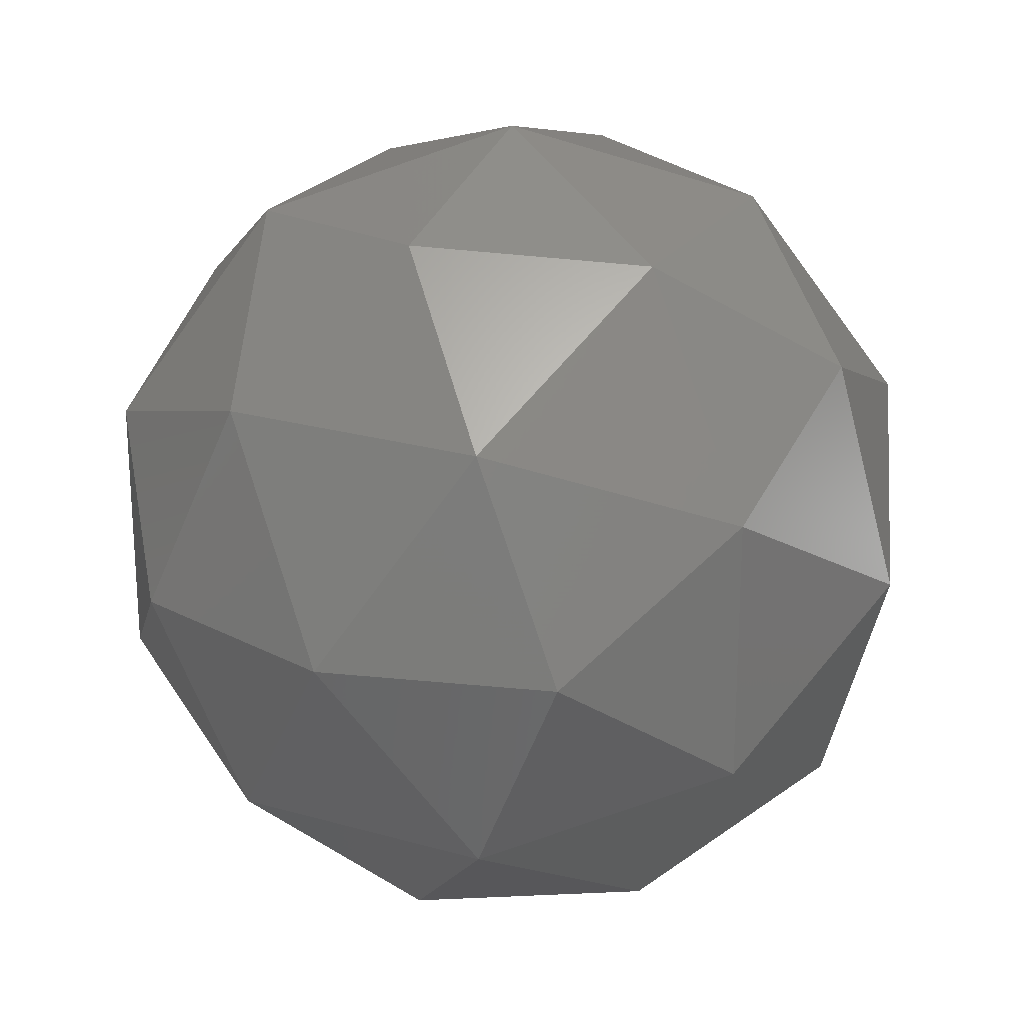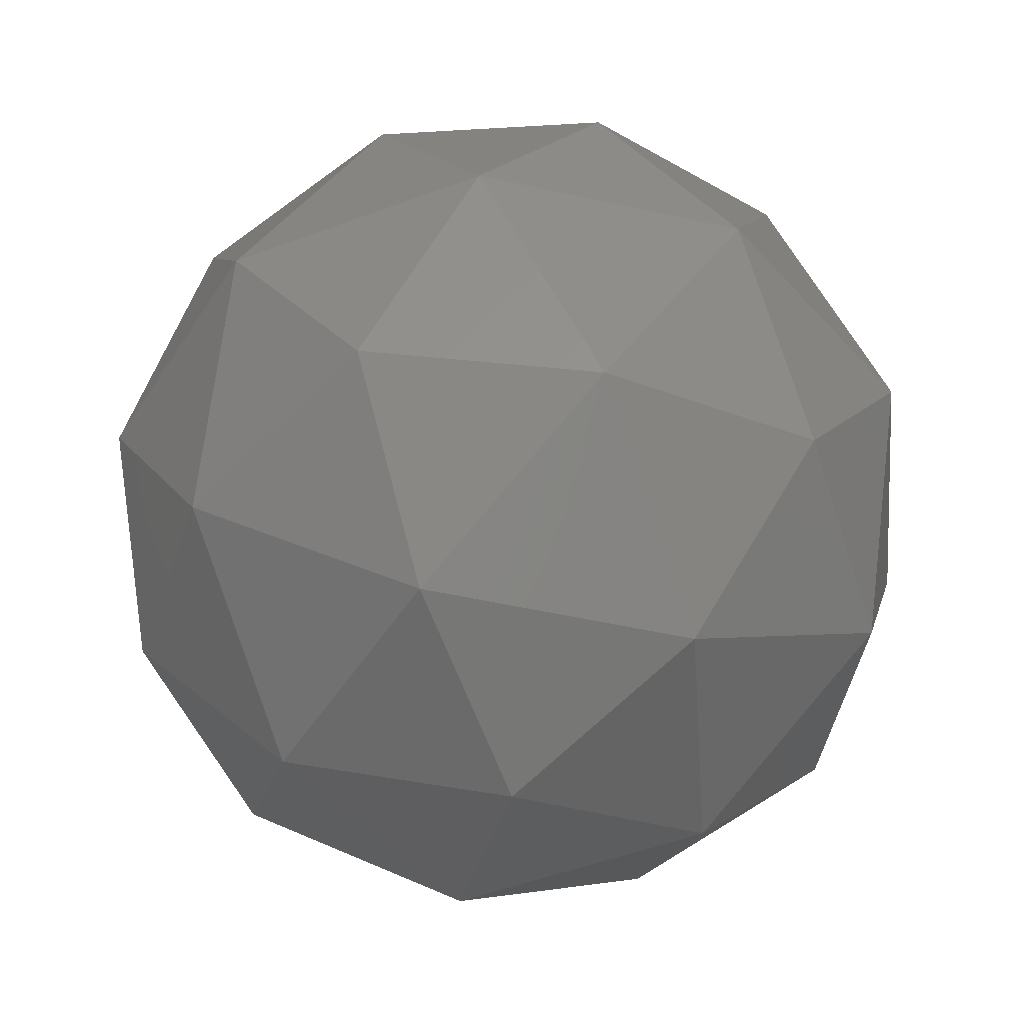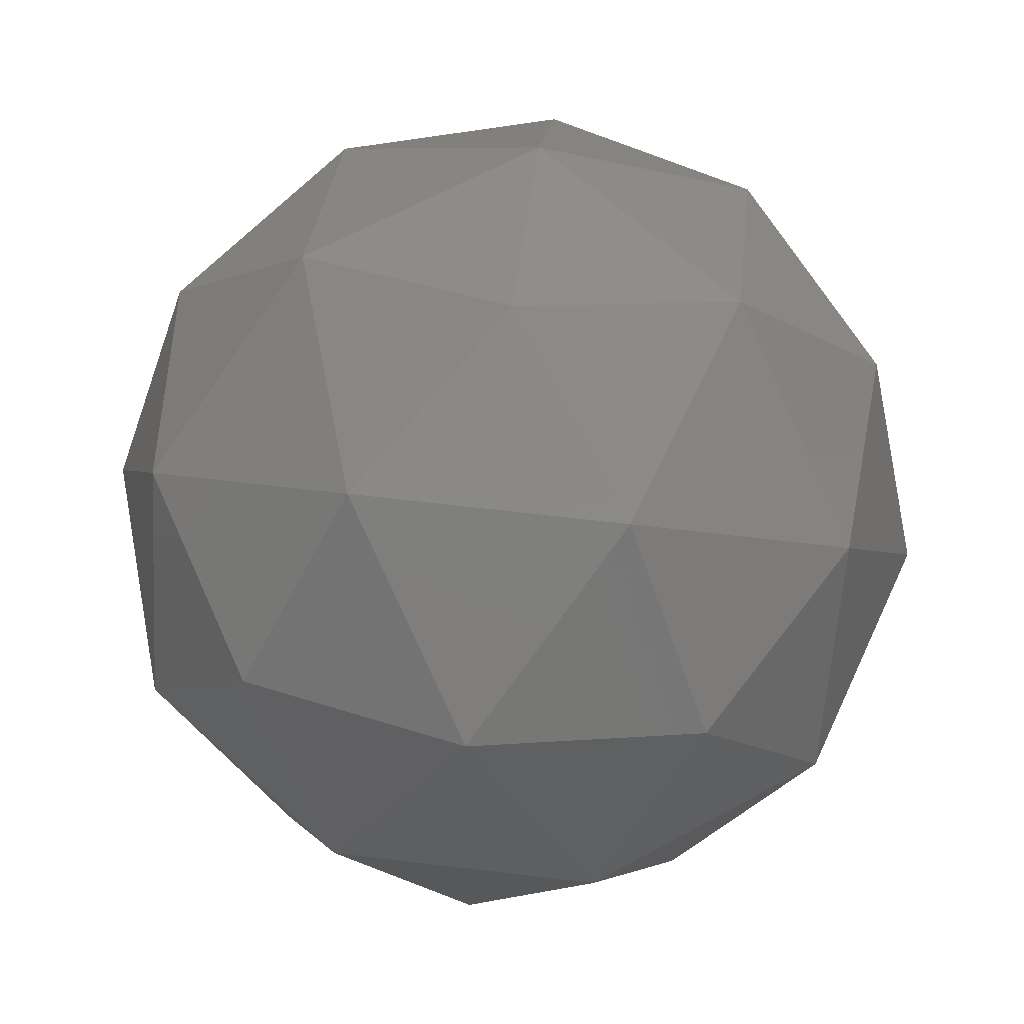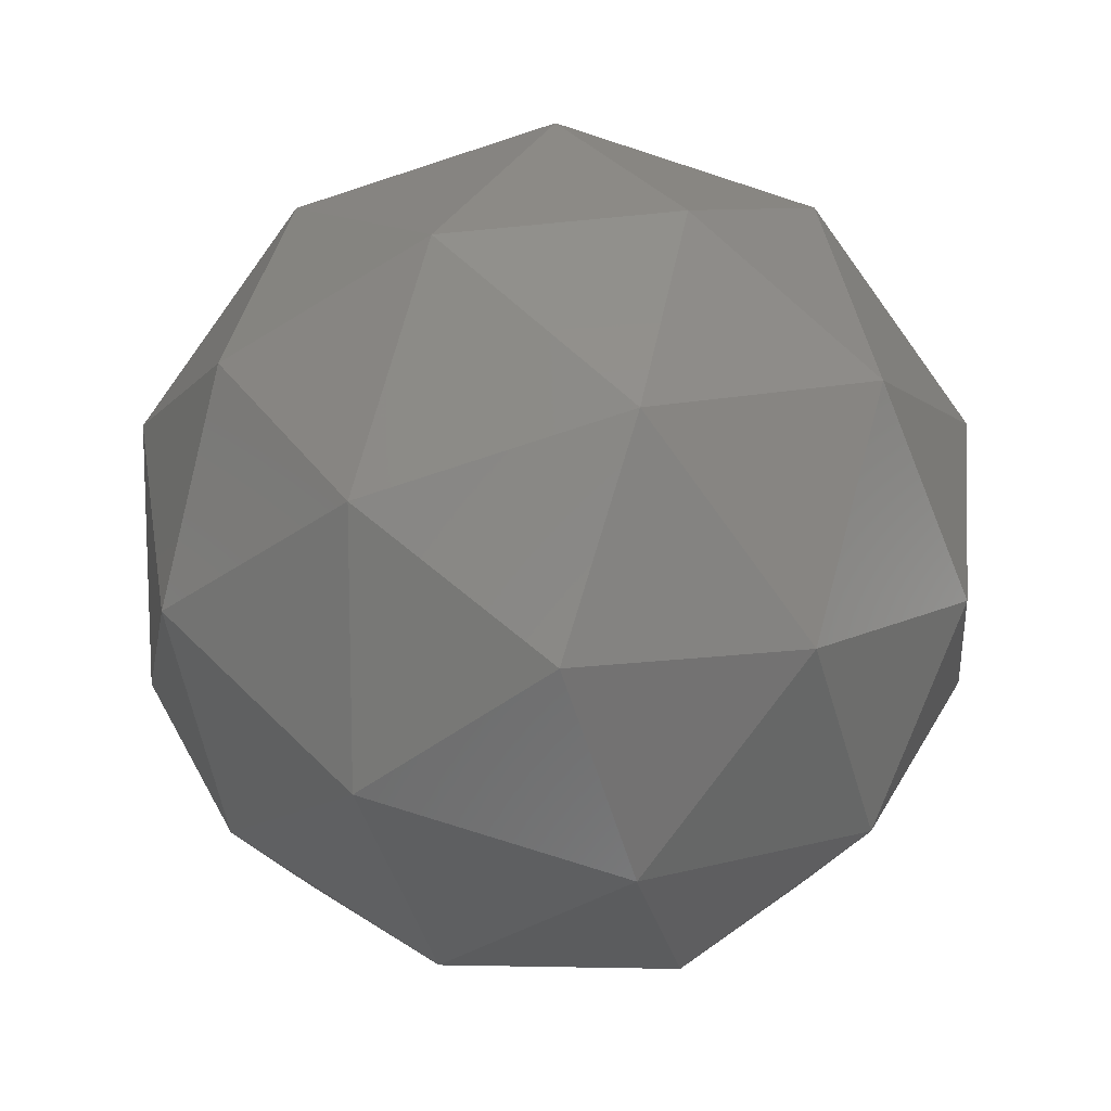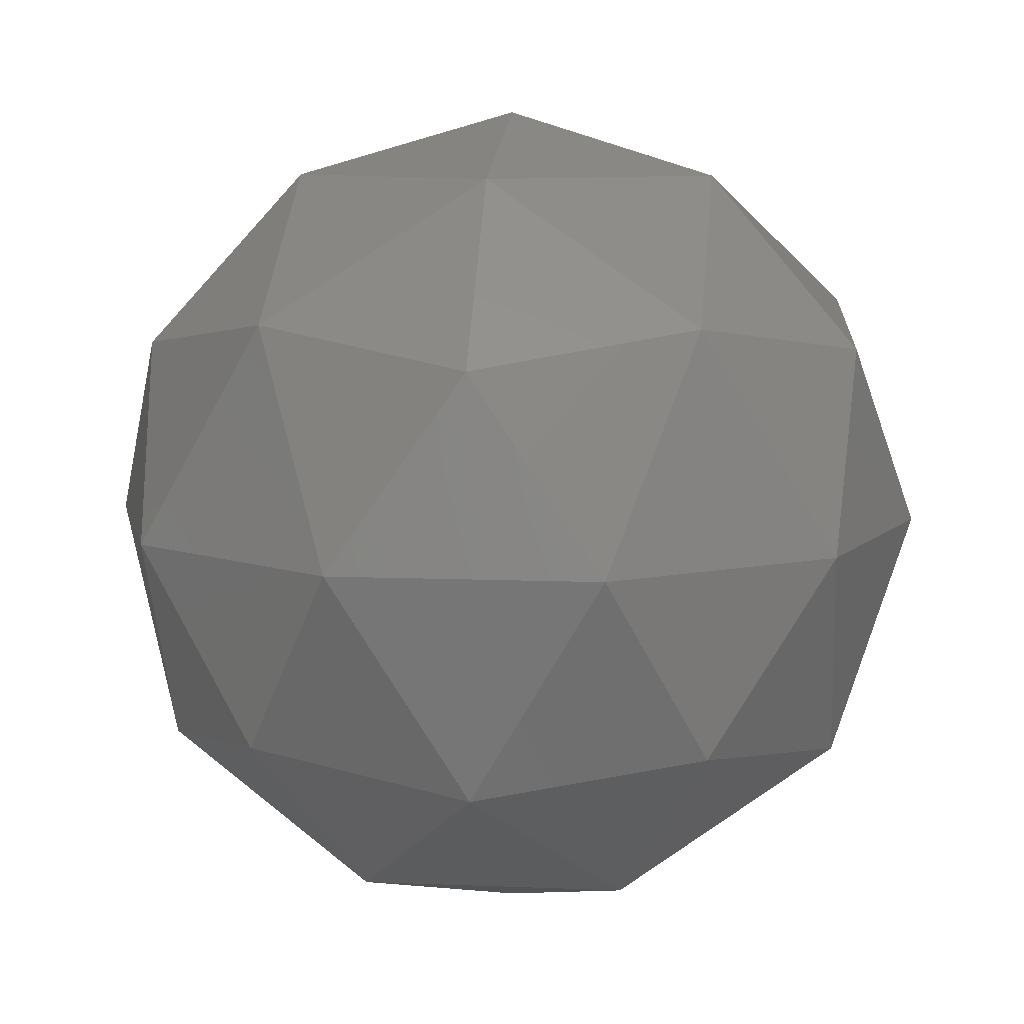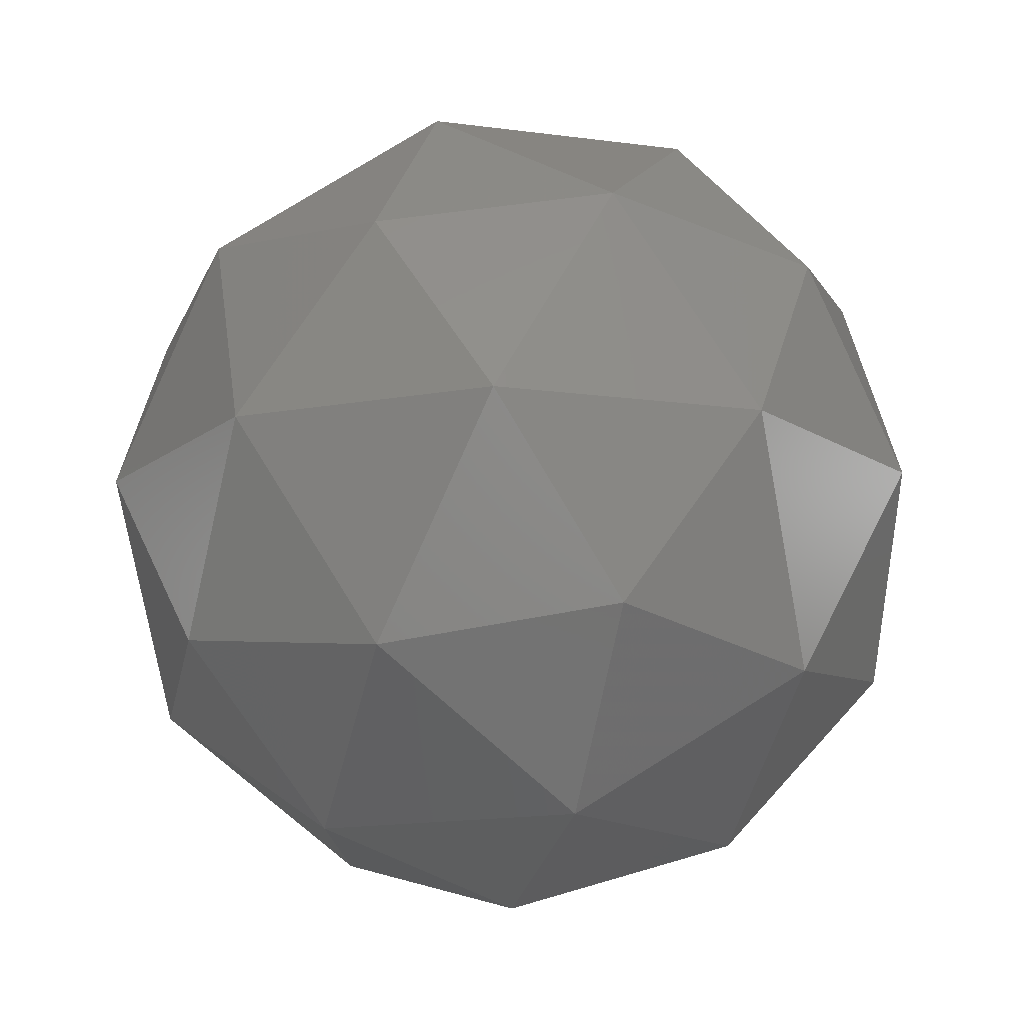
<metadata>
{"format":"stl","ext":"stl","renderer":"f3d","projection":"perspective","resolution":1024,"background":"white","views":[{"elev":23.2,"azim":-5.7,"up":"+Z"},{"elev":-50.5,"azim":4.3,"up":"+Y"},{"elev":63.2,"azim":-155.1,"up":"+Y"},{"elev":13.0,"azim":116.1,"up":"+Z"},{"elev":8.9,"azim":96.4,"up":"+Y"},{"elev":-15.8,"azim":-33.7,"up":"+Y"}]}
</metadata>
<code>
# stl→obj: 42 verts, 80 faces
v -17.42 30.41 1.33
v -13.17 31.9 4.42
v -19.04 31.9 6.33
v -10.18 35.94 6.587
v -8.913 35.15 1.33
v -22.68 31.9 1.33
v -19.04 31.9 -3.67
v -13.17 31.9 -1.761
v -7.908 40.41 4.42
v -20.18 35.94 9.836
v -14.79 35.15 9.42
v -17.42 40.41 11.33
v -26.36 35.94 1.33
v -24.3 35.15 6.33
v -26.93 40.41 4.42
v -20.18 35.94 -7.177
v -24.3 35.15 -3.67
v -23.3 40.41 -6.761
v -10.18 35.94 -3.928
v -14.79 35.15 -6.761
v -11.54 40.41 -6.761
v -11.54 40.41 9.42
v -23.3 40.41 9.42
v -26.93 40.41 -1.761
v -17.42 40.41 -8.67
v -7.908 40.41 -1.761
v -14.66 44.88 9.836
v -10.54 45.67 6.33
v -15.79 48.92 6.33
v -24.66 44.88 6.587
v -20.05 45.67 9.42
v -21.67 48.92 4.42
v -24.66 44.88 -3.928
v -25.93 45.67 1.33
v -21.67 48.92 -1.761
v -14.66 44.88 -7.177
v -20.05 45.67 -6.761
v -15.79 48.92 -3.67
v -8.475 44.88 1.33
v -10.54 45.67 -3.67
v -12.16 48.92 1.33
v -17.42 50.41 1.33
f 1 2 3
f 4 2 5
f 1 3 6
f 1 6 7
f 1 7 8
f 4 5 9
f 10 11 12
f 13 14 15
f 16 17 18
f 19 20 21
f 4 9 22
f 10 12 23
f 13 15 24
f 16 18 25
f 19 21 26
f 27 28 29
f 30 31 32
f 33 34 35
f 36 37 38
f 39 40 41
f 41 38 42
f 41 40 38
f 40 36 38
f 38 35 42
f 38 37 35
f 37 33 35
f 35 32 42
f 35 34 32
f 34 30 32
f 32 29 42
f 32 31 29
f 31 27 29
f 29 41 42
f 29 28 41
f 28 39 41
f 26 40 39
f 26 21 40
f 21 36 40
f 25 37 36
f 25 18 37
f 18 33 37
f 24 34 33
f 24 15 34
f 15 30 34
f 23 31 30
f 23 12 31
f 12 27 31
f 22 28 27
f 22 9 28
f 9 39 28
f 21 25 36
f 21 20 25
f 20 16 25
f 18 24 33
f 18 17 24
f 17 13 24
f 15 23 30
f 15 14 23
f 14 10 23
f 12 22 27
f 12 11 22
f 11 4 22
f 9 26 39
f 9 5 26
f 5 19 26
f 8 20 19
f 8 7 20
f 7 16 20
f 7 17 16
f 7 6 17
f 6 13 17
f 6 14 13
f 6 3 14
f 3 10 14
f 5 8 19
f 5 2 8
f 2 1 8
f 3 11 10
f 3 2 11
f 2 4 11

</code>
